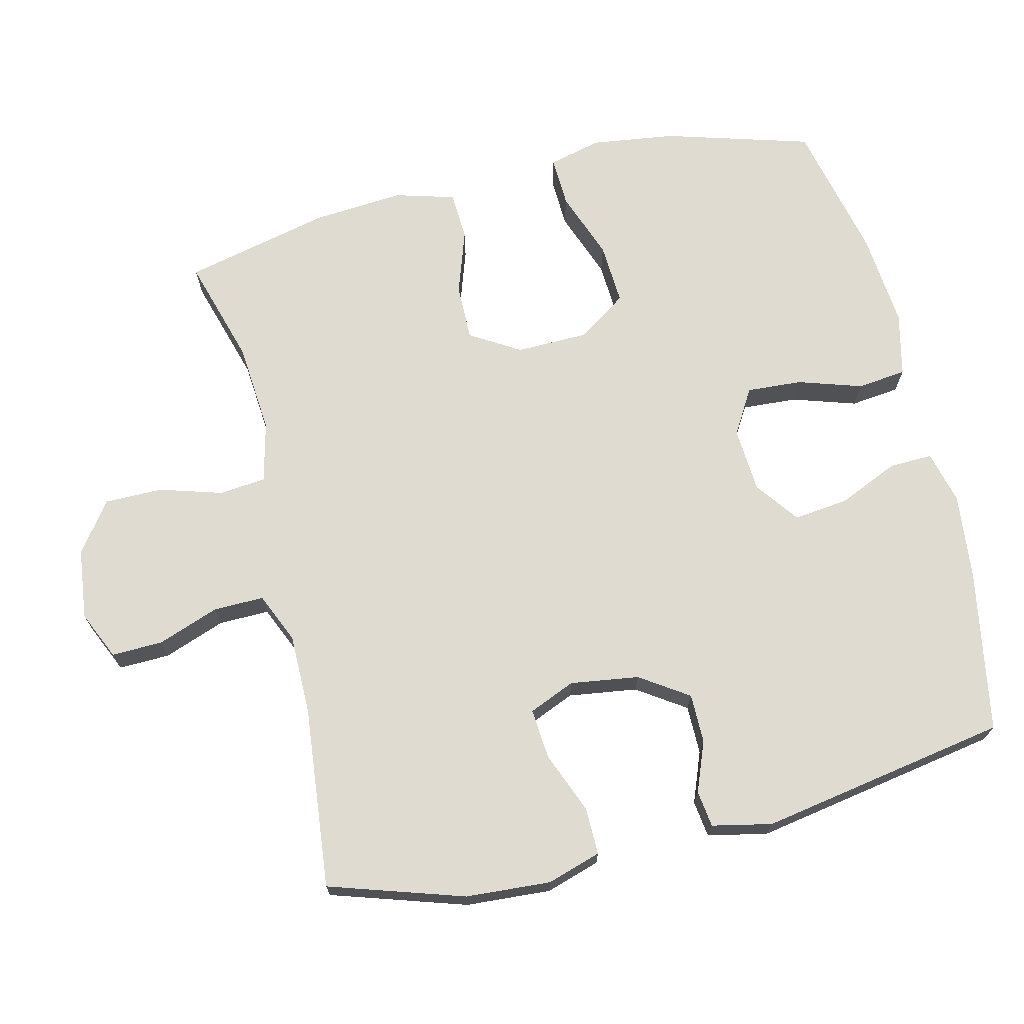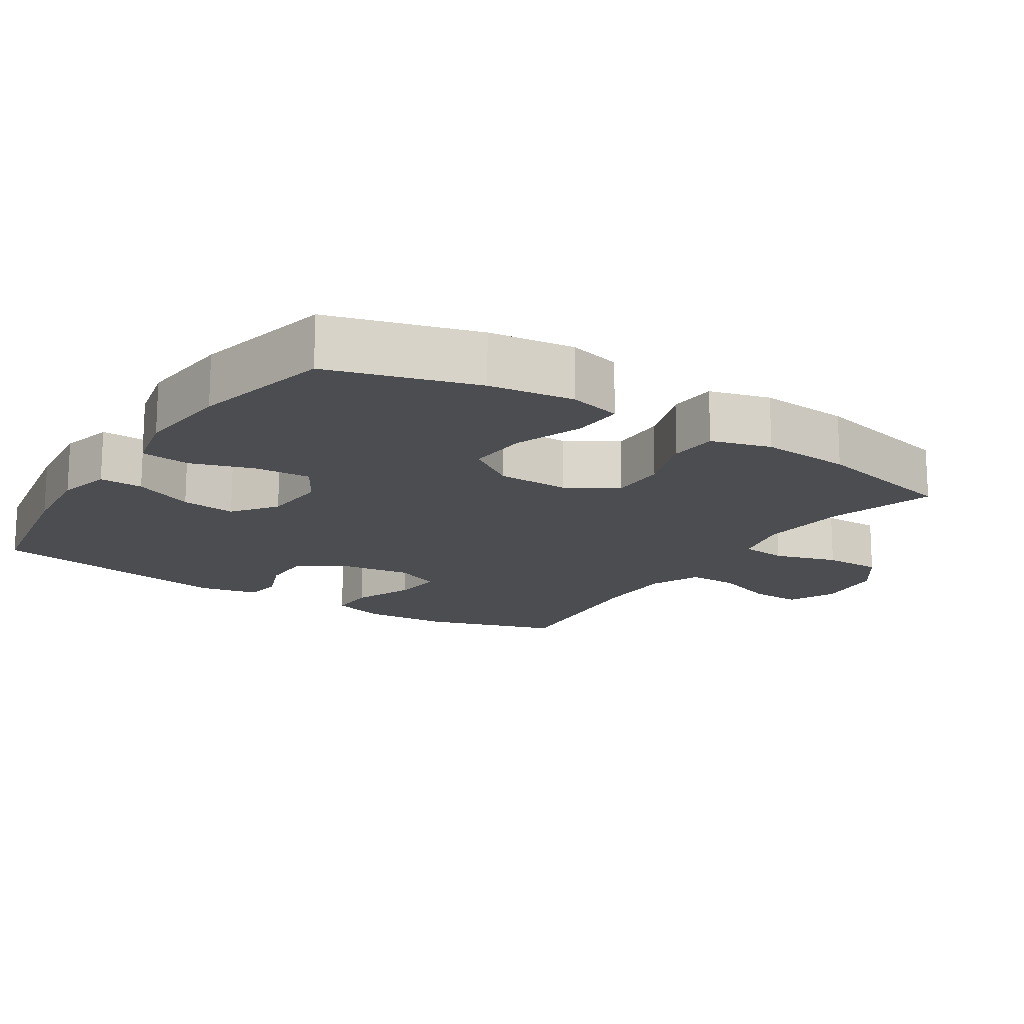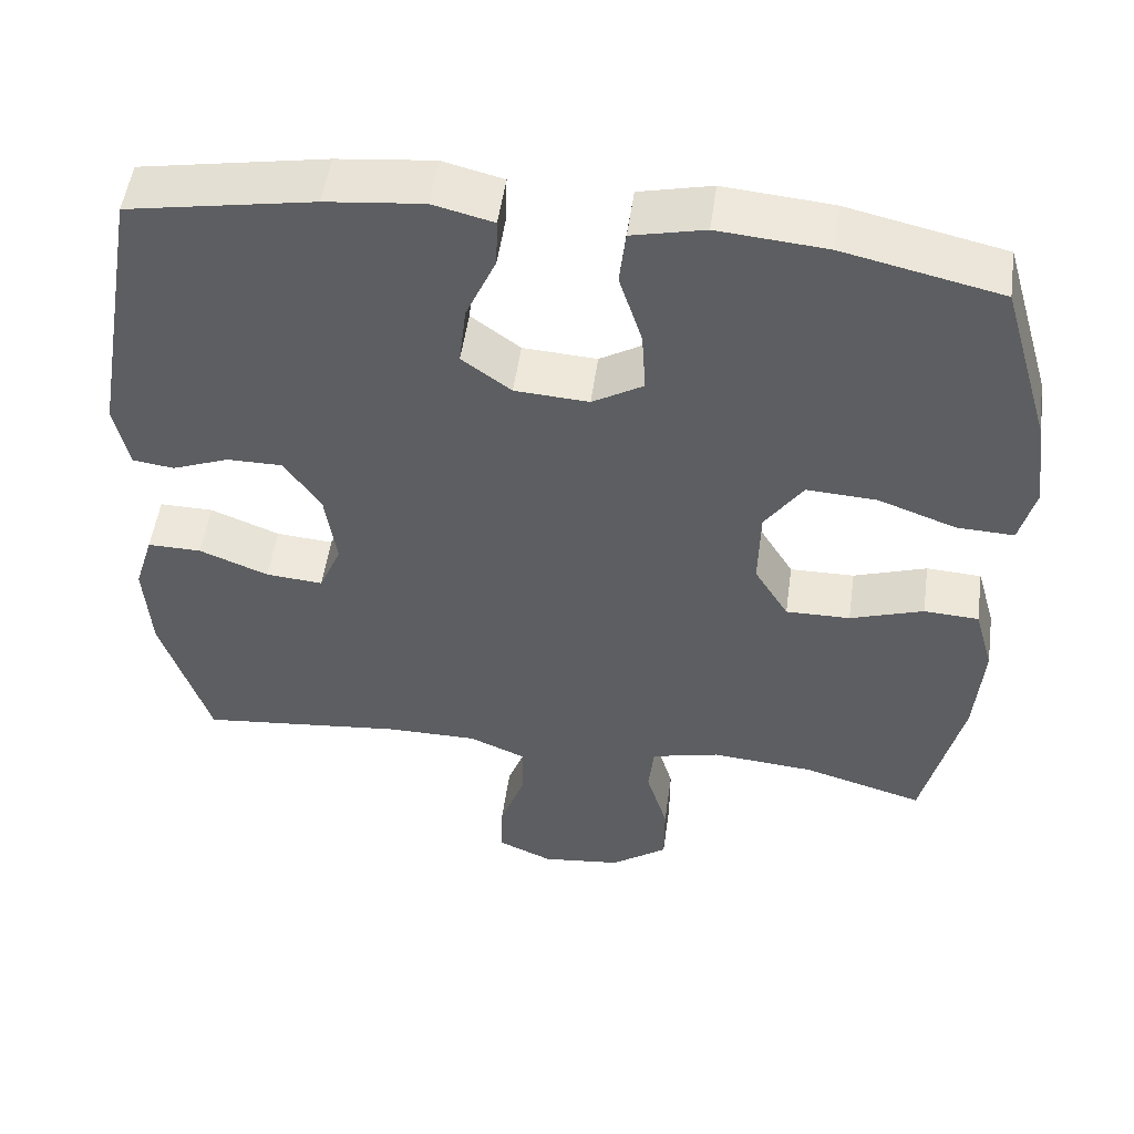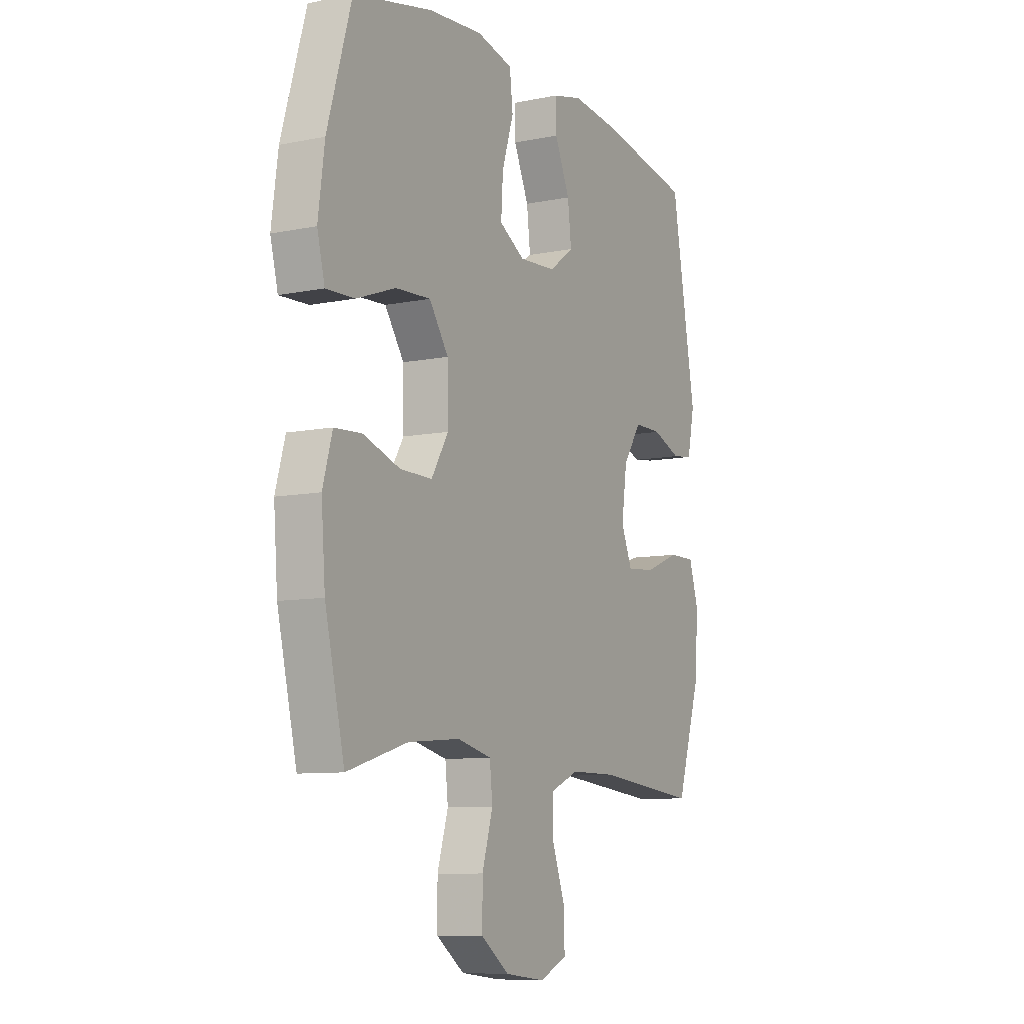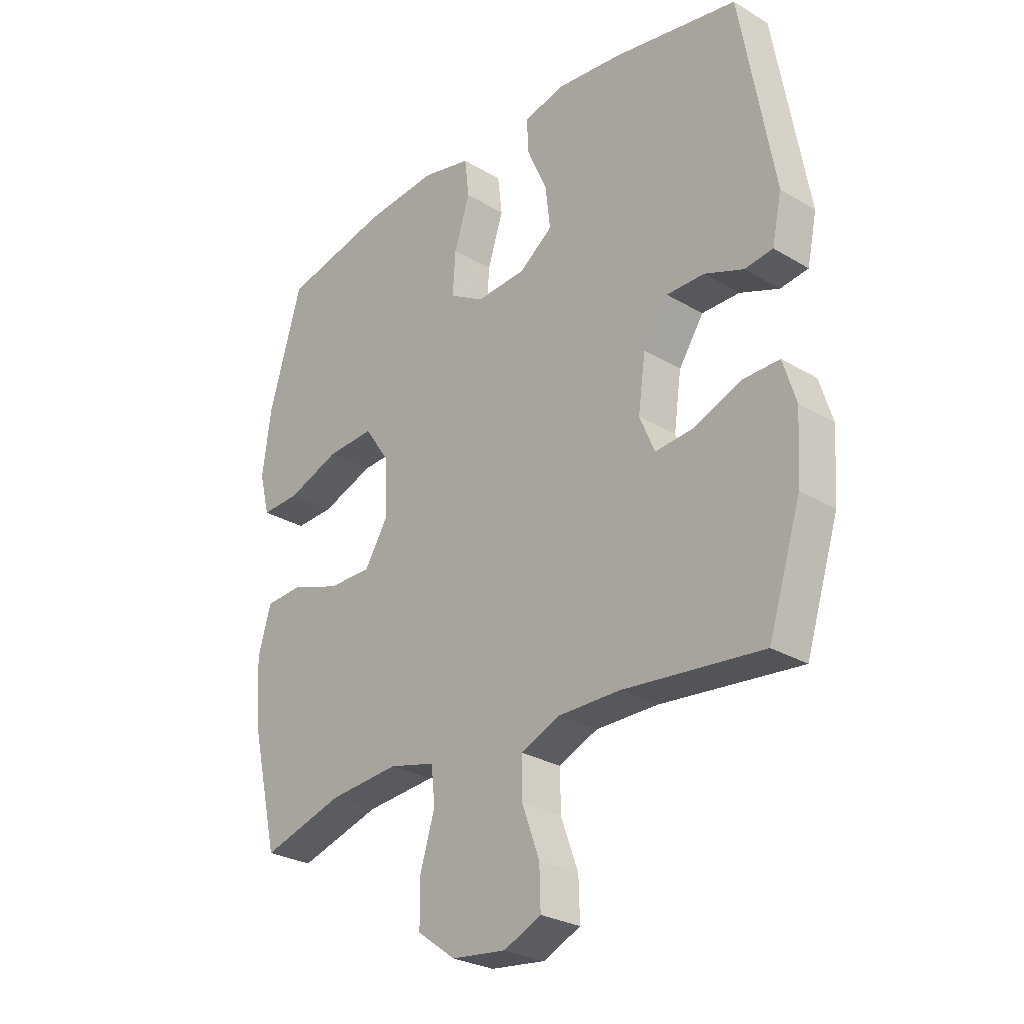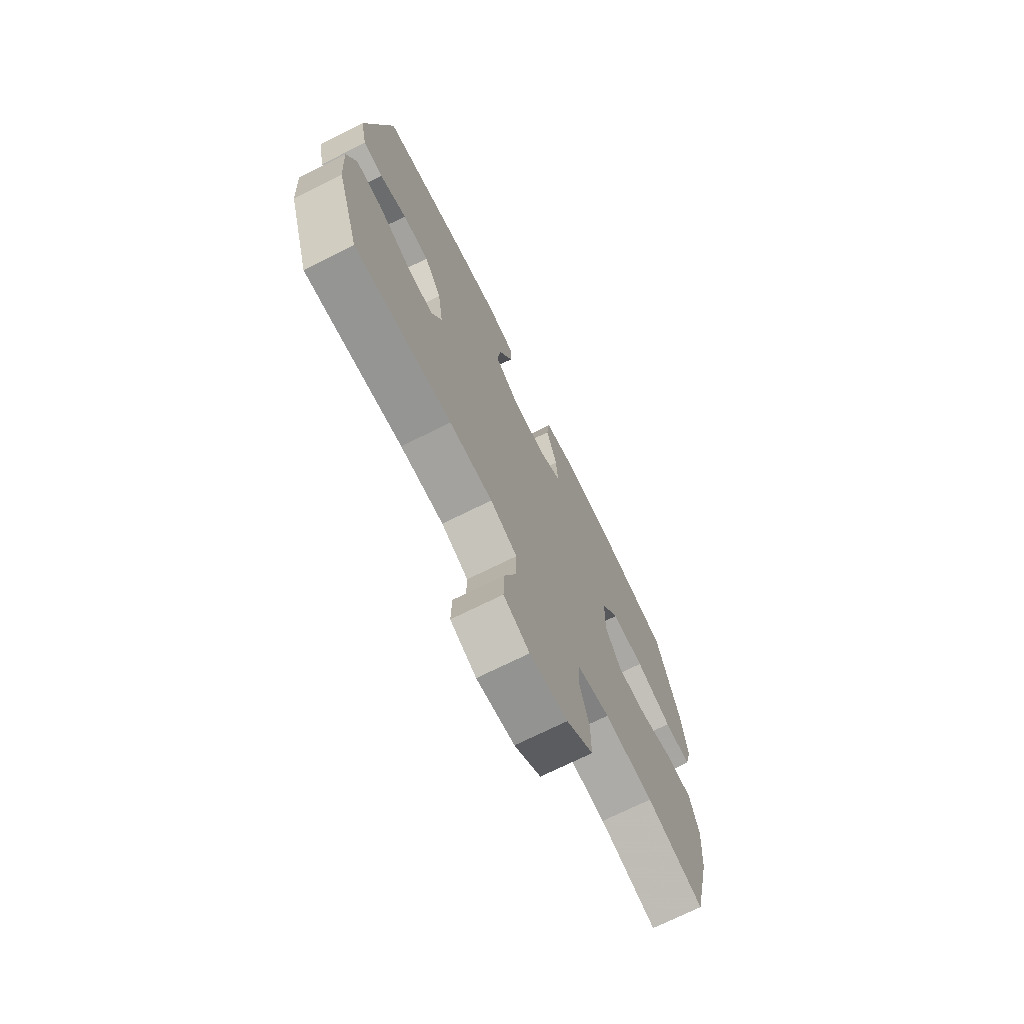
<metadata>
{"format":"obj","ext":"obj","renderer":"f3d","projection":"perspective","resolution":1024,"background":"white","views":[{"elev":70.2,"azim":-103.5,"up":"+Y"},{"elev":-16.1,"azim":57.1,"up":"+Y"},{"elev":51.6,"azim":7.9,"up":"+Z"},{"elev":-9.0,"azim":118.4,"up":"+Z"},{"elev":-27.7,"azim":-132.3,"up":"+Z"},{"elev":-72.4,"azim":-63.6,"up":"+Z"}]}
</metadata>
<code>
v -0.5 0.07 0.5
v -0.267 0.07 0.542
v -0.145 0.07 0.555
v -0.069 0.07 0.536
v -0.071 0.07 0.474
v -0.109 0.07 0.388
v -0.118 0.07 0.31
v -0.056 0.07 0.264
v 0.037 0.07 0.258
v 0.101 0.07 0.296
v 0.096 0.07 0.375
v 0.067 0.07 0.466
v 0.075 0.07 0.536
v 0.166 0.07 0.557
v 0.302 0.07 0.545
v 0.5 0.07 0.5
v 0.561 0.07 0.291
v 0.577 0.07 0.171
v 0.558 0.07 0.096
v 0.486 0.07 0.099
v 0.388 0.07 0.135
v 0.3 0.07 0.14
v 0.252 0.07 0.07
v 0.25 0.07 -0.033
v 0.293 0.07 -0.104
v 0.374 0.07 -0.103
v 0.466 0.07 -0.072
v 0.535 0.07 -0.076
v 0.559 0.07 -0.161
v 0.549 0.07 -0.29
v 0.5 0.07 -0.5
v 0.348 0.07 -0.455
v 0.218 0.07 -0.444
v 0.132 0.07 -0.465
v 0.125 0.07 -0.531
v 0.152 0.07 -0.621
v 0.152 0.07 -0.704
v 0.081 0.07 -0.756
v -0.02 0.07 -0.768
v -0.089 0.07 -0.737
v -0.087 0.07 -0.664
v -0.055 0.07 -0.576
v -0.054 0.07 -0.504
v -0.126 0.07 -0.473
v -0.241 0.07 -0.473
v -0.5 0.07 -0.5
v -0.561 0.07 -0.308
v -0.569 0.07 -0.187
v -0.545 0.07 -0.11
v -0.477 0.07 -0.111
v -0.39 0.07 -0.146
v -0.318 0.07 -0.152
v -0.29 0.07 -0.086
v -0.304 0.07 0.012
v -0.35 0.07 0.081
v -0.42 0.07 0.081
v -0.492 0.07 0.053
v -0.544 0.07 0.06
v -0.562 0.07 0.145
v -0.5 0 0.5
v -0.267 0 0.542
v -0.145 0 0.555
v -0.069 0 0.536
v -0.071 0 0.474
v -0.109 0 0.388
v -0.118 0 0.31
v -0.056 0 0.264
v 0.037 0 0.258
v 0.101 0 0.296
v 0.096 0 0.375
v 0.067 0 0.466
v 0.075 0 0.536
v 0.166 0 0.557
v 0.302 0 0.545
v 0.5 0 0.5
v 0.561 0 0.291
v 0.577 0 0.171
v 0.558 0 0.096
v 0.486 0 0.099
v 0.388 0 0.135
v 0.3 0 0.14
v 0.252 0 0.07
v 0.25 0 -0.033
v 0.293 0 -0.104
v 0.374 0 -0.103
v 0.466 0 -0.072
v 0.535 0 -0.076
v 0.559 0 -0.161
v 0.549 0 -0.29
v 0.5 0 -0.5
v 0.348 0 -0.455
v 0.218 0 -0.444
v 0.132 0 -0.465
v 0.125 0 -0.531
v 0.152 0 -0.621
v 0.152 0 -0.704
v 0.081 0 -0.756
v -0.02 0 -0.768
v -0.089 0 -0.737
v -0.087 0 -0.664
v -0.055 0 -0.576
v -0.054 0 -0.504
v -0.126 0 -0.473
v -0.241 0 -0.473
v -0.5 0 -0.5
v -0.561 0 -0.308
v -0.569 0 -0.187
v -0.545 0 -0.11
v -0.477 0 -0.111
v -0.39 0 -0.146
v -0.318 0 -0.152
v -0.29 0 -0.086
v -0.304 0 0.012
v -0.35 0 0.081
v -0.42 0 0.081
v -0.492 0 0.053
v -0.544 0 0.06
v -0.562 0 0.145
f 4 5 6
f 3 4 6
f 2 3 6
f 1 2 6
f 59 1 6
f 58 59 6
f 57 58 6
f 56 57 6
f 55 56 6 7
f 54 55 7 8
f 53 54 8 9
f 52 53 9 10
f 49 50 51
f 48 49 51
f 47 48 51
f 46 47 51
f 45 46 51
f 44 45 51 52
f 43 44 52 10
f 40 41 42
f 39 40 42
f 38 39 42
f 37 38 42
f 36 37 42
f 35 36 42
f 42 43 10
f 35 42 10
f 34 35 10
f 30 31 32
f 29 30 32
f 28 29 32
f 27 28 32
f 26 27 32
f 25 26 32 33
f 24 25 33 34
f 19 20 21
f 18 19 21
f 17 18 21
f 16 17 21
f 15 16 21
f 14 15 21
f 13 14 21
f 12 13 21
f 11 12 21
f 10 11 21 22
f 23 24 34 10
f 10 22 23
f 65 64 63
f 65 63 62
f 65 62 61
f 65 61 60
f 65 60 118
f 65 118 117
f 65 117 116
f 65 116 115
f 66 65 115 114
f 67 66 114 113
f 68 67 113 112
f 69 68 112 111
f 110 109 108
f 110 108 107
f 110 107 106
f 110 106 105
f 110 105 104
f 111 110 104 103
f 69 111 103 102
f 101 100 99
f 101 99 98
f 101 98 97
f 101 97 96
f 101 96 95
f 101 95 94
f 69 102 101
f 69 101 94
f 69 94 93
f 91 90 89
f 91 89 88
f 91 88 87
f 91 87 86
f 91 86 85
f 92 91 85 84
f 93 92 84 83
f 80 79 78
f 80 78 77
f 80 77 76
f 80 76 75
f 80 75 74
f 80 74 73
f 80 73 72
f 80 72 71
f 80 71 70
f 81 80 70 69
f 69 93 83 82
f 82 81 69
f 1 60 61 2
f 2 61 62 3
f 3 62 63 4
f 4 63 64 5
f 5 64 65 6
f 6 65 66 7
f 7 66 67 8
f 8 67 68 9
f 9 68 69 10
f 10 69 70 11
f 11 70 71 12
f 12 71 72 13
f 13 72 73 14
f 14 73 74 15
f 15 74 75 16
f 16 75 76 17
f 17 76 77 18
f 18 77 78 19
f 19 78 79 20
f 20 79 80 21
f 21 80 81 22
f 22 81 82 23
f 23 82 83 24
f 24 83 84 25
f 25 84 85 26
f 26 85 86 27
f 27 86 87 28
f 28 87 88 29
f 29 88 89 30
f 30 89 90 31
f 31 90 91 32
f 32 91 92 33
f 33 92 93 34
f 34 93 94 35
f 35 94 95 36
f 36 95 96 37
f 37 96 97 38
f 38 97 98 39
f 39 98 99 40
f 40 99 100 41
f 41 100 101 42
f 42 101 102 43
f 43 102 103 44
f 44 103 104 45
f 45 104 105 46
f 46 105 106 47
f 47 106 107 48
f 48 107 108 49
f 49 108 109 50
f 50 109 110 51
f 51 110 111 52
f 52 111 112 53
f 53 112 113 54
f 54 113 114 55
f 55 114 115 56
f 56 115 116 57
f 57 116 117 58
f 58 117 118 59
f 59 118 60 1

</code>
